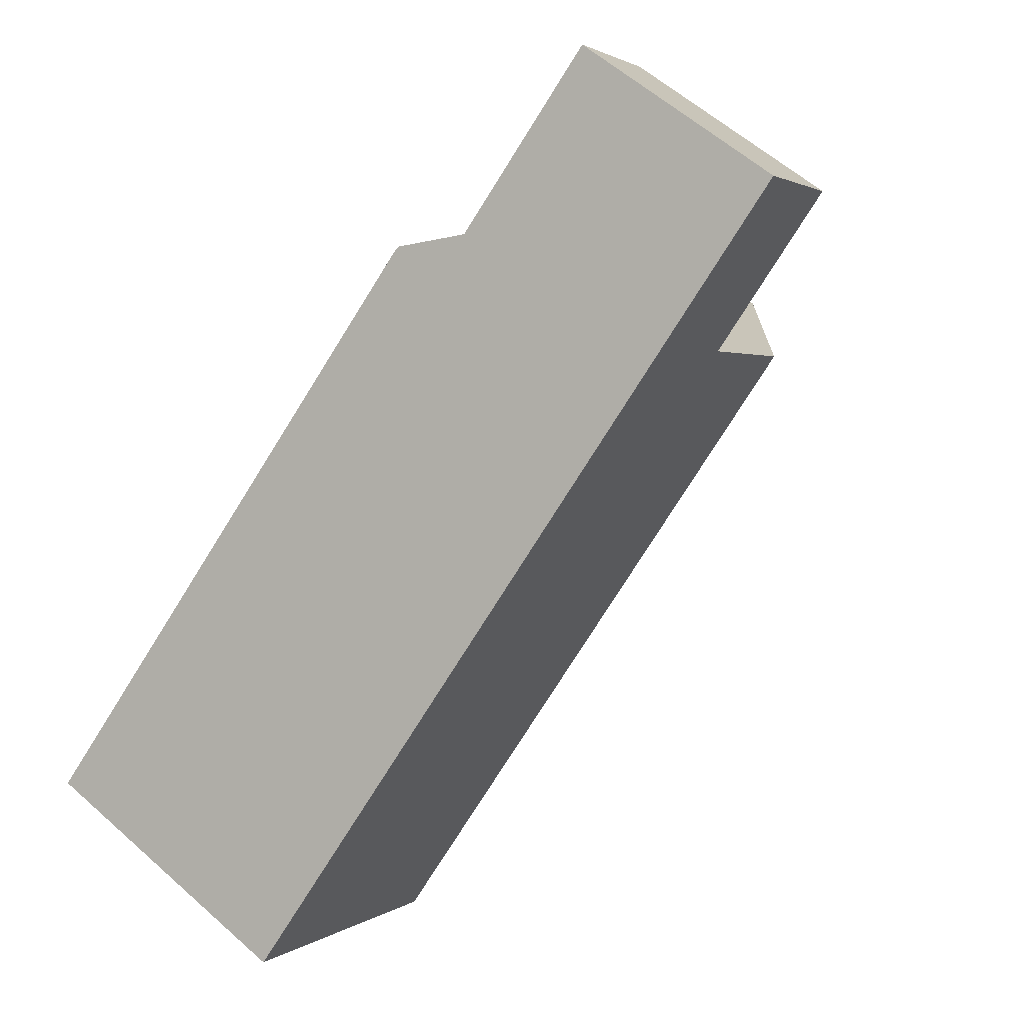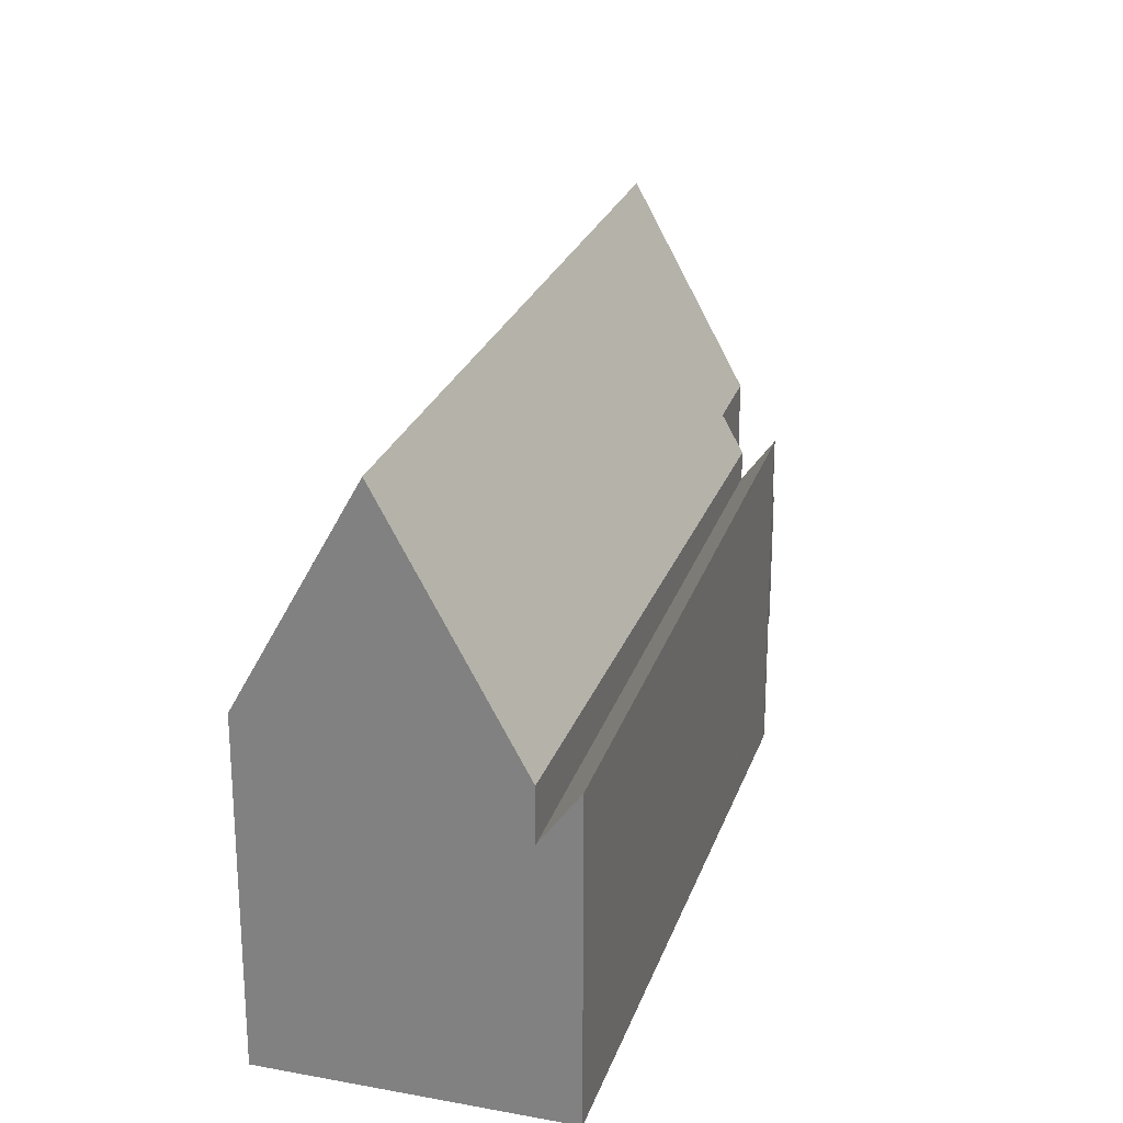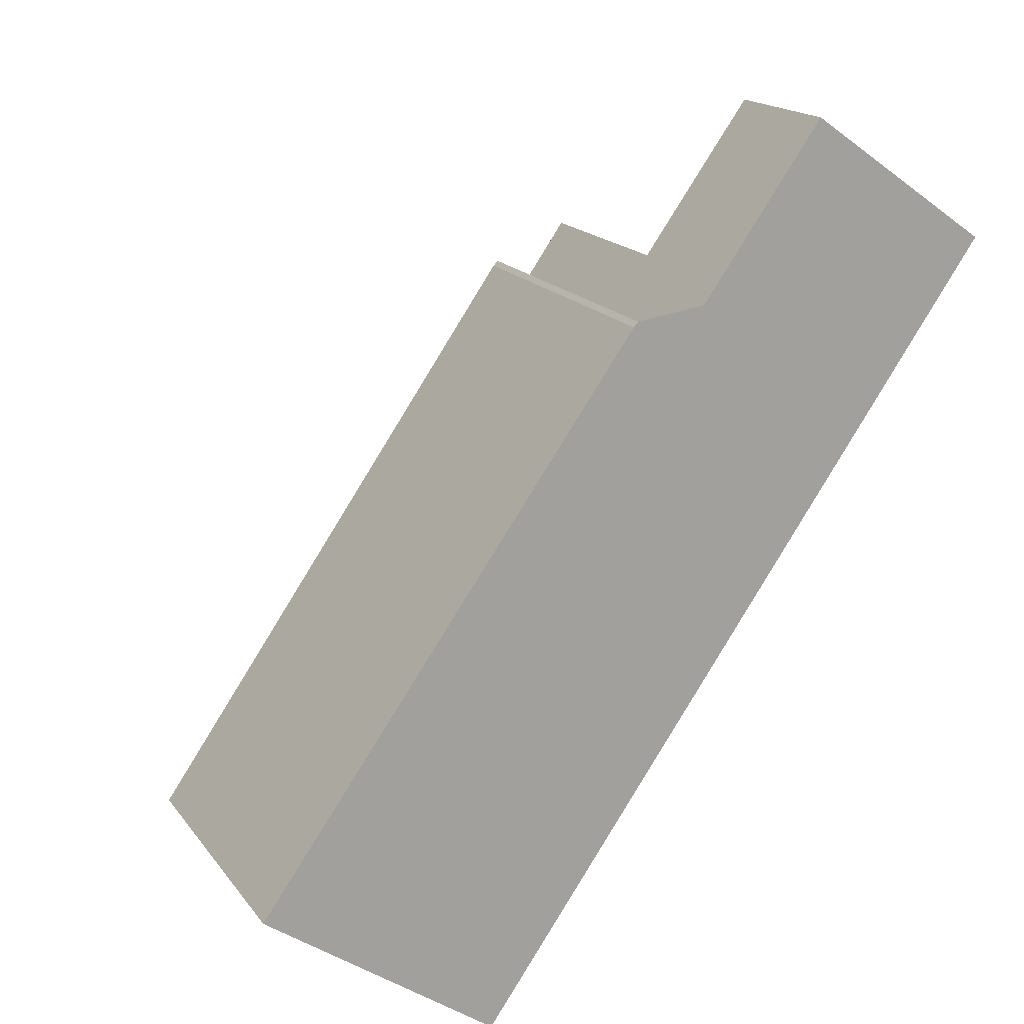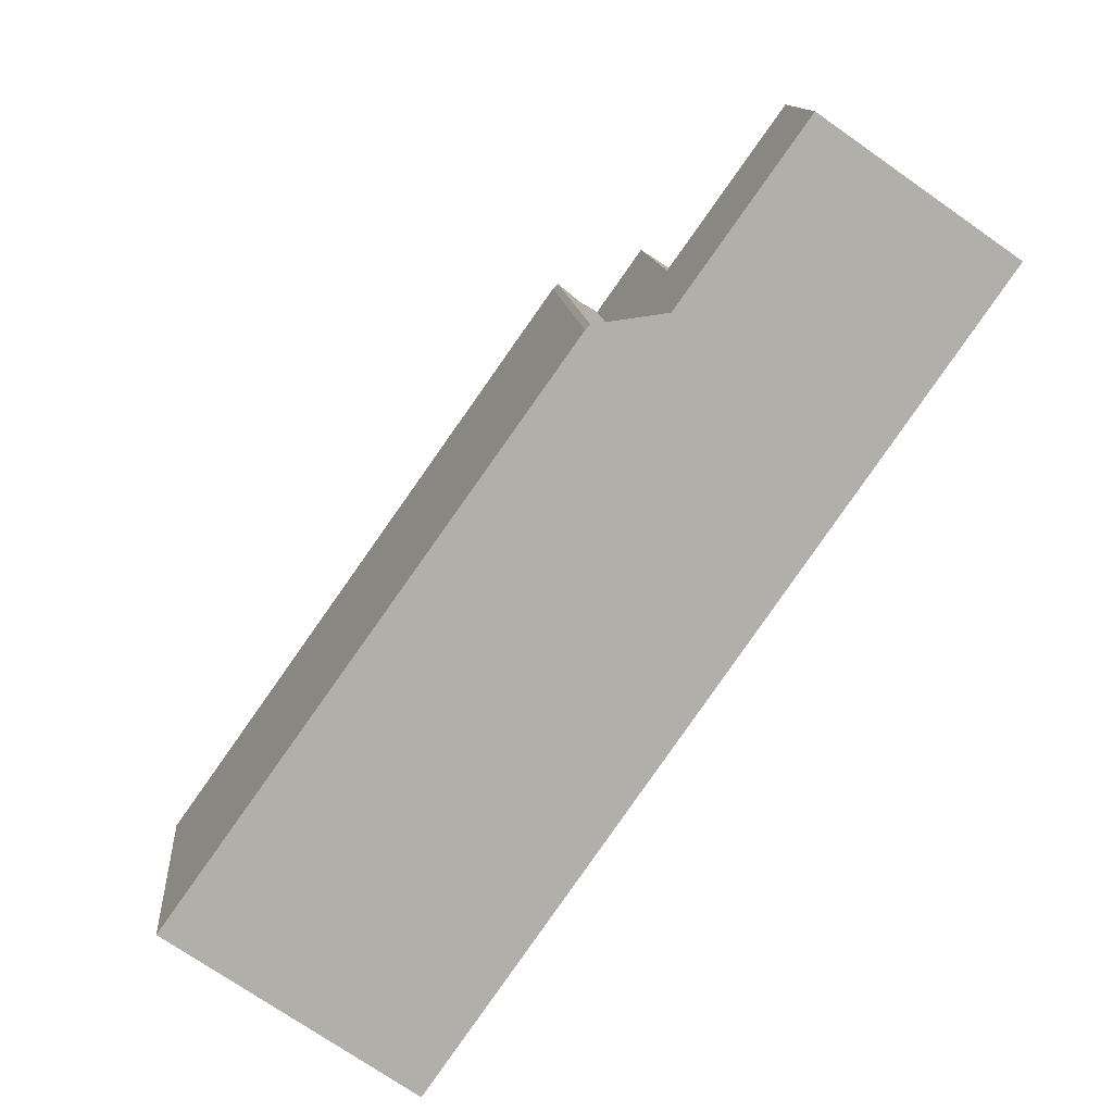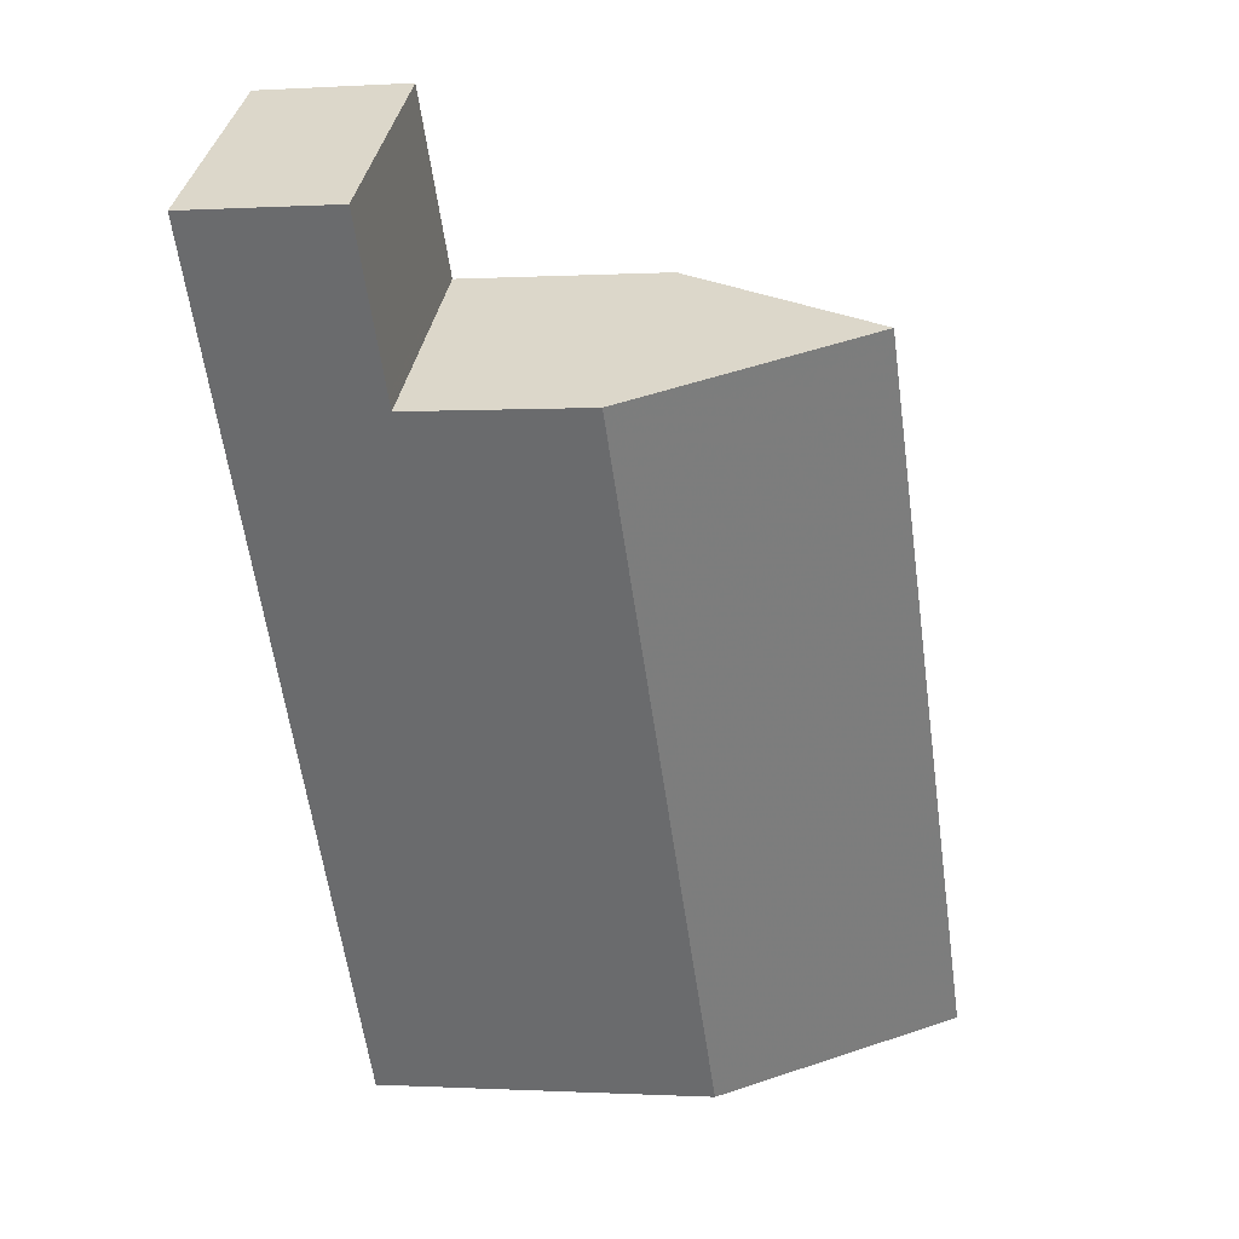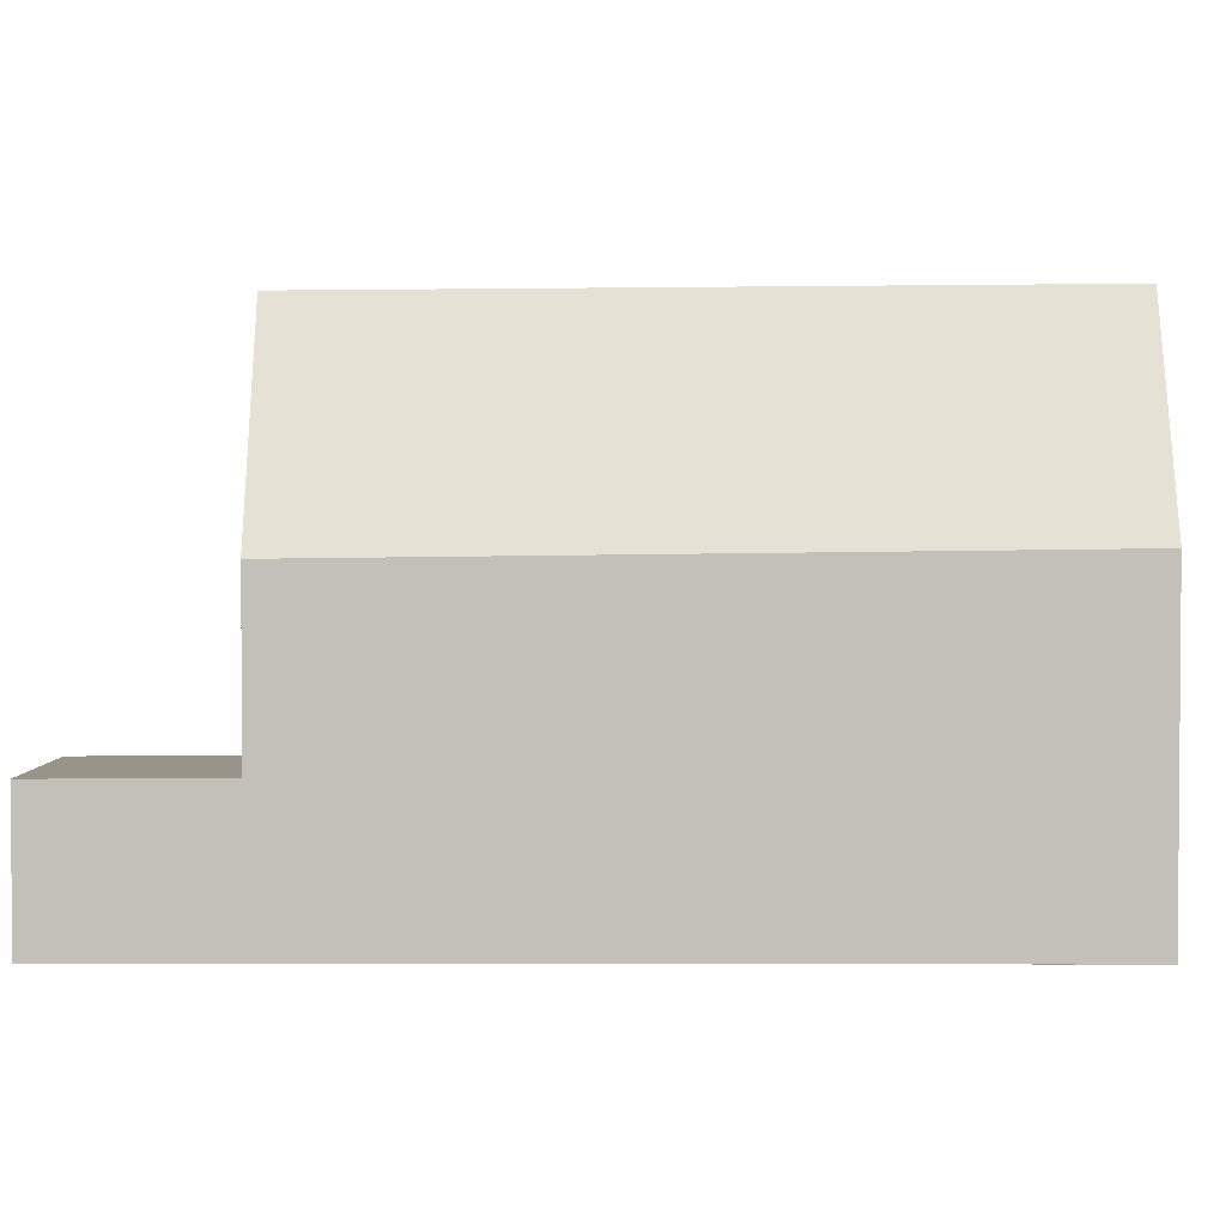
<metadata>
{"format":"obj","ext":"obj","renderer":"f3d","projection":"perspective","resolution":1024,"background":"white","views":[{"elev":2.0,"azim":-155.3,"up":"+Y"},{"elev":25.7,"azim":51.9,"up":"+Z"},{"elev":17.4,"azim":155.4,"up":"+Y"},{"elev":12.4,"azim":175.0,"up":"+Y"},{"elev":-0.5,"azim":-77.2,"up":"+Y"},{"elev":2.8,"azim":-55.0,"up":"+Z"}]}
</metadata>
<code>
v -588.9 -1556 6.536
v -585.2 -1569 6.319
v -595.3 -1554 2.824
v -591.8 -1552 2.752
v -588.1 -1555 6.127
v -588 -1555 6.145
v -580.7 -1565 5.88
v -583.3 -1567 10.43
v -582.8 -1567 9.363
v -588.6 -1555 5.827
v -581.3 -1566 5.881
v -583.3 -1567 10.43
v -588.4 -1555 5.531
v -581 -1566 5.313
v -581.3 -1566 5.881
v -588.6 -1555 5.827
v -589.7 -1554 6.554
v -583.7 -1568 9.596
v -585.2 -1569 6.336
v -591.4 -1556 10.32
v -593.3 -1557 6.157
v -593 -1553 2.777
v -592.3 -1552 2.763
v -592.9 -1552 2.775
v -593.3 -1557 2.844
v -589.7 -1554 2.771
v -590.9 -1555 2.796
v -588.6 -1555 5.308
v -581.3 -1566 4.885
v -589.7 -1554 4.804
v -591.9 -1556 9.17
v -590.8 -1555 8.85
v -581.3 -1566 4.885
v -588.6 -1555 5.308
v -593.3 -1557 2.844
v -595.3 -1554 2.824
v -593.3 -1557 6.174
v -581.9 -1566 7.238
v -592.1 -1552 2.76
v -590.1 -1555 2.779
v -590.1 -1555 4.155
v -590.1 -1555 7.416
v -593 -1553 2.778
v -592.9 -1552 2.775
v -595.3 -1554 2.824
v -595.3 -1554 2.824
v -592.1 -1552 2.76
v -592 -1552 2.758
v -592.3 -1552 2.763
v -591.3 -1555 2.792
v -591.3 -1555 2.791
v -593.7 -1556 2.84
v -593.7 -1556 2.84
v -590.5 -1554 2.775
v -590.1 -1554 2.767
v -590.7 -1554 2.779
v -591.1 -1555 2.794
v -591.1 -1555 2.794
v -593.4 -1557 2.843
v -593.4 -1557 2.843
v -590.3 -1555 2.778
v -589.9 -1554 2.77
v -590.5 -1555 2.782
v -590.9 -1555 2.795
v -590.9 -1555 2.796
v -589.7 -1554 6.554
v -590.1 -1555 7.416
v -590.8 -1555 8.85
v -591.4 -1556 10.32
v -593.3 -1557 2.844
v -593.3 -1557 2.844
v -589.7 -1554 2.771
v -590.1 -1555 2.779
v -590.3 -1555 2.783
v -591.9 -1556 9.17
v -591.4 -1556 10.32
v -593.3 -1557 6.174
v -593.3 -1557 6.157
v -590.3 -1555 2.783
v -590.3 -1555 3.839
v -590.3 -1555 7.836
v -590.3 -1555 7.836
v -582.2 -1566 7.896
v -590.9 -1555 9.162
v -590.9 -1555 8.888
v -590.9 -1555 9.162
v -585.3 -1563 9.203
v -582.8 -1567 9.222
v -590.9 -1555 2.795
v -590.9 -1555 2.841
v -589.9 -1555 7.411
v -590.1 -1555 7.838
v -590.6 -1555 8.862
v -590.7 -1556 9.163
v -591.2 -1556 10.32
v -591.7 -1556 9.181
v -593.1 -1557 6.178
v -593.1 -1557 6.161
v -589.5 -1555 6.55
v -591.2 -1556 10.32
v -590.7 -1557 10.33
v -589.3 -1556 7.399
v -589.5 -1556 7.842
v -590 -1556 8.898
v -590.1 -1556 9.168
v -589 -1556 6.538
v -590.7 -1557 10.33
v -591.2 -1557 9.21
v -592.5 -1558 6.189
v -592.5 -1558 6.172
v -588.6 -1560 10.36
v -586.5 -1558 5.843
v -586 -1558 6.073
v -586.4 -1558 5.47
v -586.5 -1558 5.189
v -586.5 -1558 5.189
v -586.5 -1558 5.843
v -587.4 -1559 7.857
v -587.2 -1559 7.353
v -588 -1559 9.183
v -588 -1559 9.031
v -588.6 -1560 10.36
v -589 -1560 9.321
v -590.4 -1561 6.232
v -590.4 -1561 6.214
v -581.3 -1566 5.881
v -582.2 -1566 7.896
v -581.9 -1566 7.239
v -582.8 -1567 9.222
v -583.3 -1567 10.43
v -582.9 -1567 9.362
v -583.3 -1567 10.43
v -580.7 -1565 5.881
v -581 -1566 5.314
v -581.3 -1566 4.886
v -581.3 -1566 4.886
v -581.3 -1566 5.881
v -583.7 -1568 9.595
v -585.2 -1569 6.336
v -585.2 -1569 6.318
v -588.6 -1555 5.827
v -588.9 -1556 6.536
v -588.9 -1556 8.882e-16
v -588.6 -1555 0
v -585.2 -1569 6.318
v -585.2 -1569 6.319
v -585.2 -1569 0
v -585.2 -1569 8.882e-16
v -595.3 -1554 2.824
v -595.3 -1554 2.824
v -595.3 -1554 0
v -595.3 -1554 0
v -590.1 -1554 2.767
v -591.8 -1552 2.752
v -591.8 -1552 0
v -590.1 -1554 0
v -588 -1555 6.145
v -588.1 -1555 6.127
v -588.1 -1555 0
v -588 -1555 0
v -586 -1558 6.073
v -588 -1555 6.145
v -588 -1555 0
v -586 -1558 0
v -581 -1566 5.313
v -580.7 -1565 5.88
v -580.7 -1565 0
v -581 -1566 8.882e-16
v -583.3 -1567 10.43
v -582.8 -1567 9.363
v -582.8 -1567 0
v -583.3 -1567 0
v -581.9 -1566 7.238
v -581.3 -1566 5.881
v -581.3 -1566 -8.882e-16
v -581.9 -1566 -8.882e-16
v -583.7 -1568 9.596
v -583.3 -1567 10.43
v -583.3 -1567 0
v -583.7 -1568 0
v -588.1 -1555 6.127
v -588.4 -1555 5.531
v -588.4 -1555 0
v -588.1 -1555 0
v -581.3 -1566 4.885
v -581 -1566 5.313
v -581 -1566 8.882e-16
v -581.3 -1566 0
v -585.2 -1569 6.336
v -583.7 -1568 9.596
v -583.7 -1568 0
v -585.2 -1569 0
v -585.2 -1569 6.319
v -585.2 -1569 6.336
v -585.2 -1569 0
v -585.2 -1569 0
v -592.9 -1552 2.775
v -593 -1553 2.777
v -593 -1553 -4.441e-16
v -592.9 -1552 0
v -592.1 -1552 2.76
v -592.3 -1552 2.763
v -592.3 -1552 0
v -592.1 -1552 0
v -592.3 -1552 2.763
v -592.9 -1552 2.775
v -592.9 -1552 0
v -592.3 -1552 0
v -588.4 -1555 5.531
v -588.6 -1555 5.308
v -588.6 -1555 -8.882e-16
v -588.4 -1555 0
v -593 -1553 2.777
v -595.3 -1554 2.824
v -595.3 -1554 0
v -593 -1553 -4.441e-16
v -582.2 -1566 7.896
v -581.9 -1566 7.238
v -581.9 -1566 -8.882e-16
v -582.2 -1566 0
v -592 -1552 2.758
v -592.1 -1552 2.76
v -592.1 -1552 0
v -592 -1552 -4.441e-16
v -595.3 -1554 2.824
v -595.3 -1554 2.824
v -595.3 -1554 0
v -595.3 -1554 0
v -591.8 -1552 2.752
v -592 -1552 2.758
v -592 -1552 -4.441e-16
v -591.8 -1552 0
v -595.3 -1554 2.824
v -593.7 -1556 2.84
v -593.7 -1556 -4.441e-16
v -595.3 -1554 0
v -589.9 -1554 2.77
v -590.1 -1554 2.767
v -590.1 -1554 0
v -589.9 -1554 0
v -593.7 -1556 2.84
v -593.4 -1557 2.843
v -593.4 -1557 0
v -593.7 -1556 -4.441e-16
v -589.7 -1554 2.771
v -589.9 -1554 2.77
v -589.9 -1554 0
v -589.7 -1554 -4.441e-16
v -589.5 -1555 6.55
v -589.7 -1554 6.554
v -589.7 -1554 0
v -589.5 -1555 0
v -593.4 -1557 2.843
v -593.3 -1557 2.844
v -593.3 -1557 0
v -593.4 -1557 0
v -582.8 -1567 9.222
v -582.2 -1566 7.896
v -582.2 -1566 0
v -582.8 -1567 0
v -582.8 -1567 9.363
v -582.8 -1567 9.222
v -582.8 -1567 0
v -582.8 -1567 0
v -593.3 -1557 6.157
v -593.1 -1557 6.161
v -593.1 -1557 0
v -593.3 -1557 -8.882e-16
v -589 -1556 6.538
v -589.5 -1555 6.55
v -589.5 -1555 0
v -589 -1556 -8.882e-16
v -588.9 -1556 6.536
v -589 -1556 6.538
v -589 -1556 -8.882e-16
v -588.9 -1556 8.882e-16
v -593.1 -1557 6.161
v -592.5 -1558 6.172
v -592.5 -1558 8.882e-16
v -593.1 -1557 0
v -580.7 -1565 5.881
v -586 -1558 6.073
v -586 -1558 0
v -580.7 -1565 0
v -592.5 -1558 6.172
v -590.4 -1561 6.214
v -590.4 -1561 -8.882e-16
v -592.5 -1558 8.882e-16
v -580.7 -1565 5.88
v -580.7 -1565 5.881
v -580.7 -1565 0
v -580.7 -1565 0
v -590.4 -1561 6.214
v -585.2 -1569 6.318
v -585.2 -1569 8.882e-16
v -590.4 -1561 -8.882e-16
v -585.2 -1569 0
v -595.3 -1554 0
v -591.8 -1552 0
v -588.9 -1556 0
v -588.1 -1555 0
v -588 -1555 0
v -580.7 -1565 0
f 65 57 58 64
f 114 13 5 6 113
f 71 59 60 70
f 73 61 62 72
f 64 58 63 74
f 115 34 13 114
f 117 16 28 116
f 86 32 85
f 80 41 40 79
f 81 42 41 80
f 70 60 57 65
f 35 25 21 37
f 74 63 61 73
f 41 30 26 40
f 42 17 30 41
f 43 22 24 44
f 45 3 36 46
f 47 39 48
f 44 24 23 49
f 46 36 22 43
f 49 23 39 47
f 50 43 44 51
f 52 45 46 53
f 54 47 48 4 55
f 51 44 49 56
f 53 46 43 50
f 56 49 47 54
f 57 50 51 58
f 59 52 53 60
f 61 54 55 62
f 58 51 56 63
f 60 53 50 57
f 63 56 54 61
f 123 108 101 111
f 124 109 108 123
f 125 110 109 124
f 91 67 66 99
f 100 69 84 94
f 129 88 9 131
f 90 80 79 89
f 85 32 81 80 90
f 92 82 67 91
f 85 31 20 86
f 94 84 68 93
f 93 68 82 92
f 89 27 90
f 90 27 35 37 31 85
f 103 92 91 102
f 105 94 93 104
f 104 93 92 103
f 96 75 76 95
f 97 77 75 96
f 98 78 77 97
f 102 91 99 106
f 107 100 94 105
f 128 38 83 127
f 121 87 120
f 127 83 88 129
f 126 11 38 128
f 131 9 8 130
f 108 96 95 101
f 109 97 96 108
f 110 98 97 109
f 134 114 113 133
f 135 115 114 134
f 137 117 116 136
f 118 103 102 119
f 120 105 104 121
f 121 104 103 118
f 119 102 106 1 10 112
f 122 107 105 120
f 138 123 111 132
f 139 124 123 138
f 140 125 124 139
f 127 118 119 128
f 129 87 121 118 127
f 128 119 112 126
f 130 122 120 87 131
f 133 7 14 134
f 134 14 33 135
f 136 29 15 137
f 132 12 18 138
f 138 18 19 139
f 139 19 2 140
f 131 87 129
f 142 143 144 141
f 146 147 148 145
f 150 151 152 149
f 154 155 156 153
f 158 159 160 157
f 162 163 164 161
f 166 167 168 165
f 170 171 172 169
f 174 175 176 173
f 178 179 180 177
f 182 183 184 181
f 186 187 188 185
f 190 191 192 189
f 194 195 196 193
f 198 199 200 197
f 202 203 204 201
f 206 207 208 205
f 210 211 212 209
f 214 215 216 213
f 218 219 220 217
f 222 223 224 221
f 226 227 228 225
f 230 231 232 229
f 234 235 236 233
f 238 239 240 237
f 242 243 244 241
f 246 247 248 245
f 250 251 252 249
f 254 255 256 253
f 258 259 260 257
f 262 263 264 261
f 266 267 268 265
f 270 271 272 269
f 274 275 276 273
f 278 279 280 277
f 282 283 284 281
f 286 287 288 285
f 290 291 292 289
f 294 295 296 293
f 298 299 300 301 302 303 297

</code>
